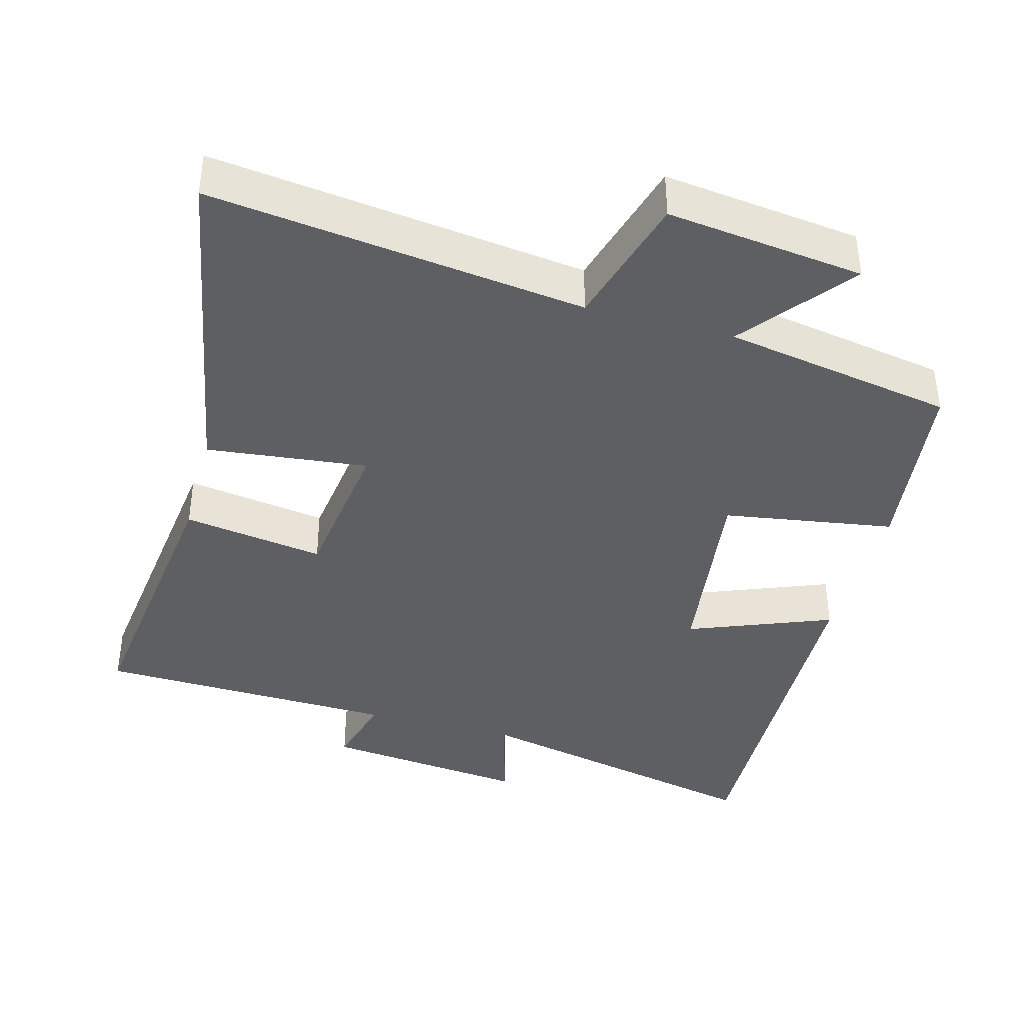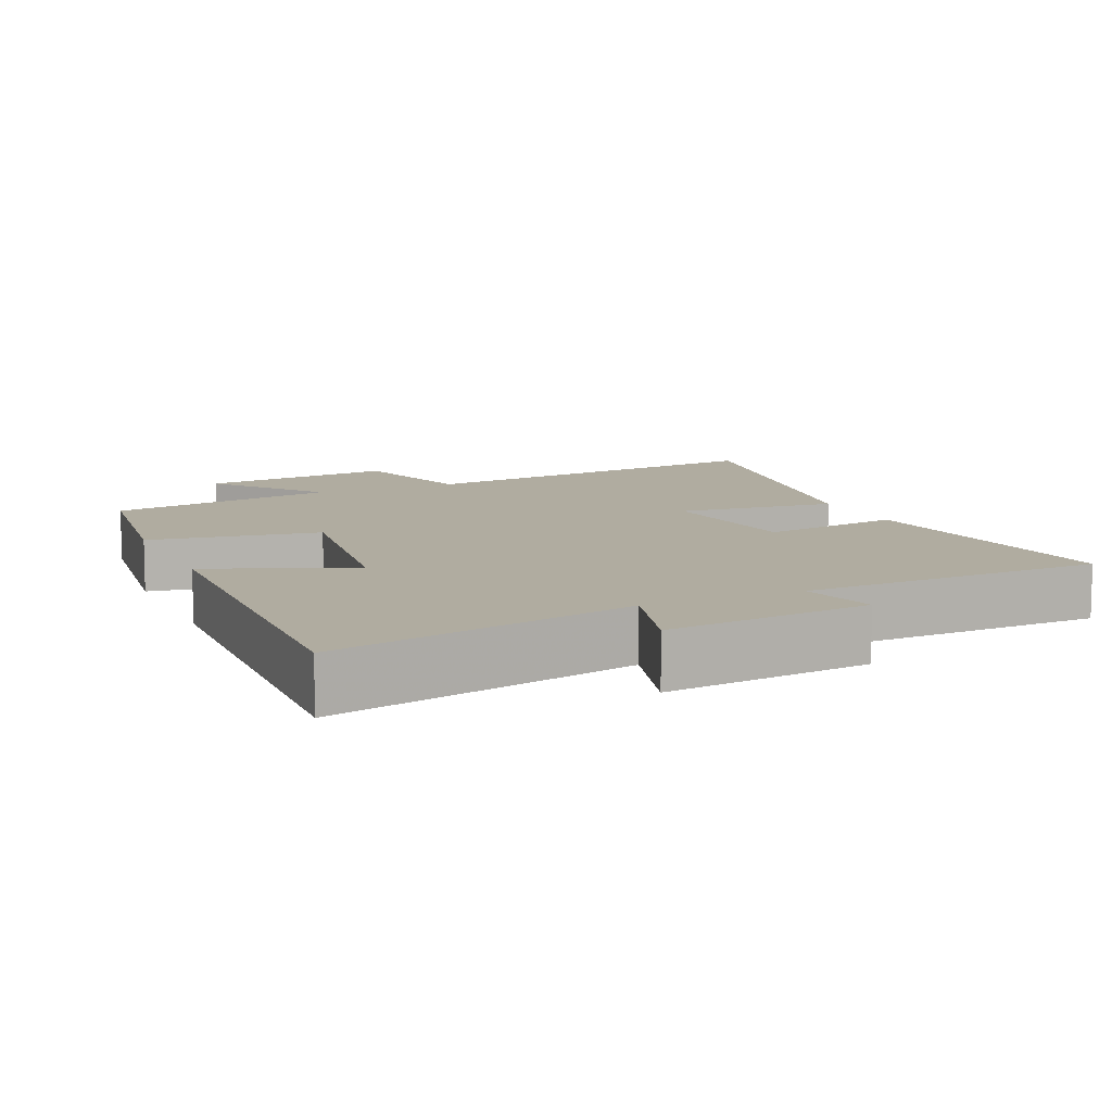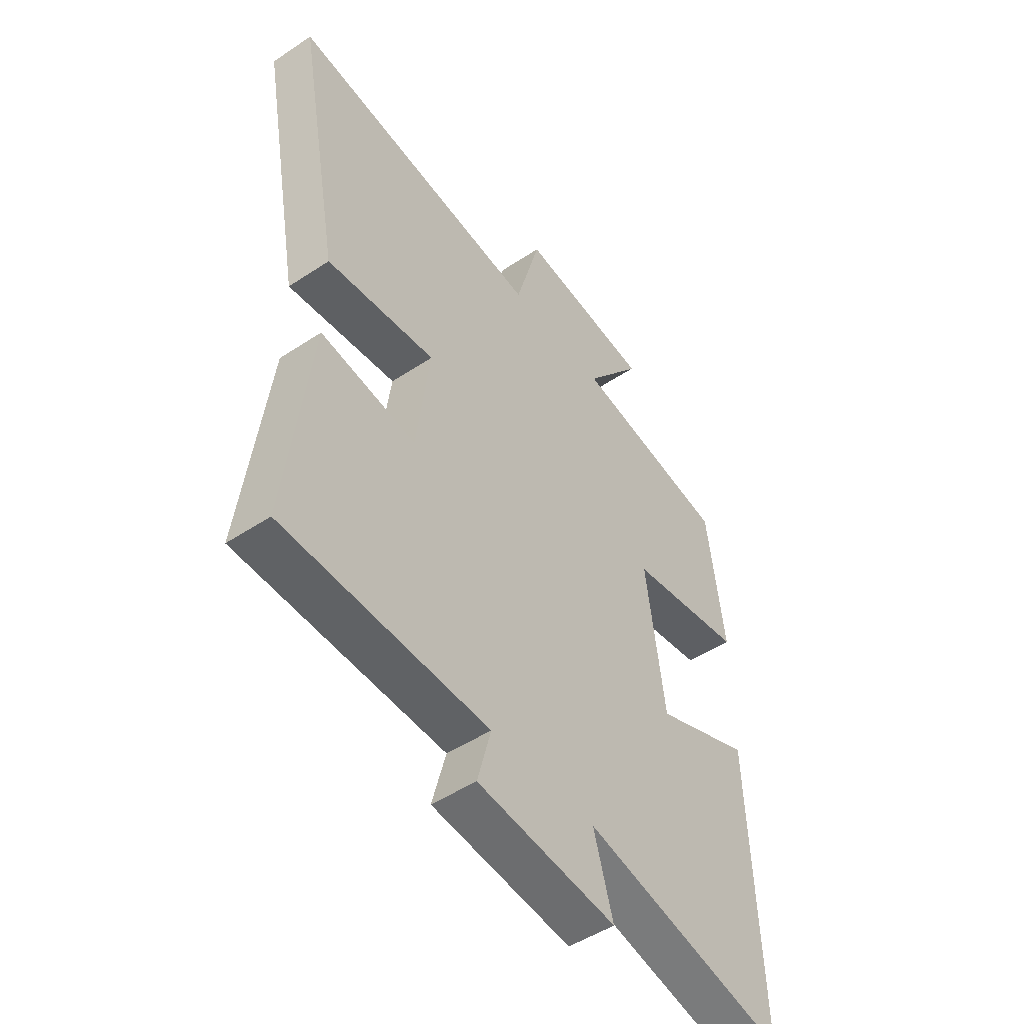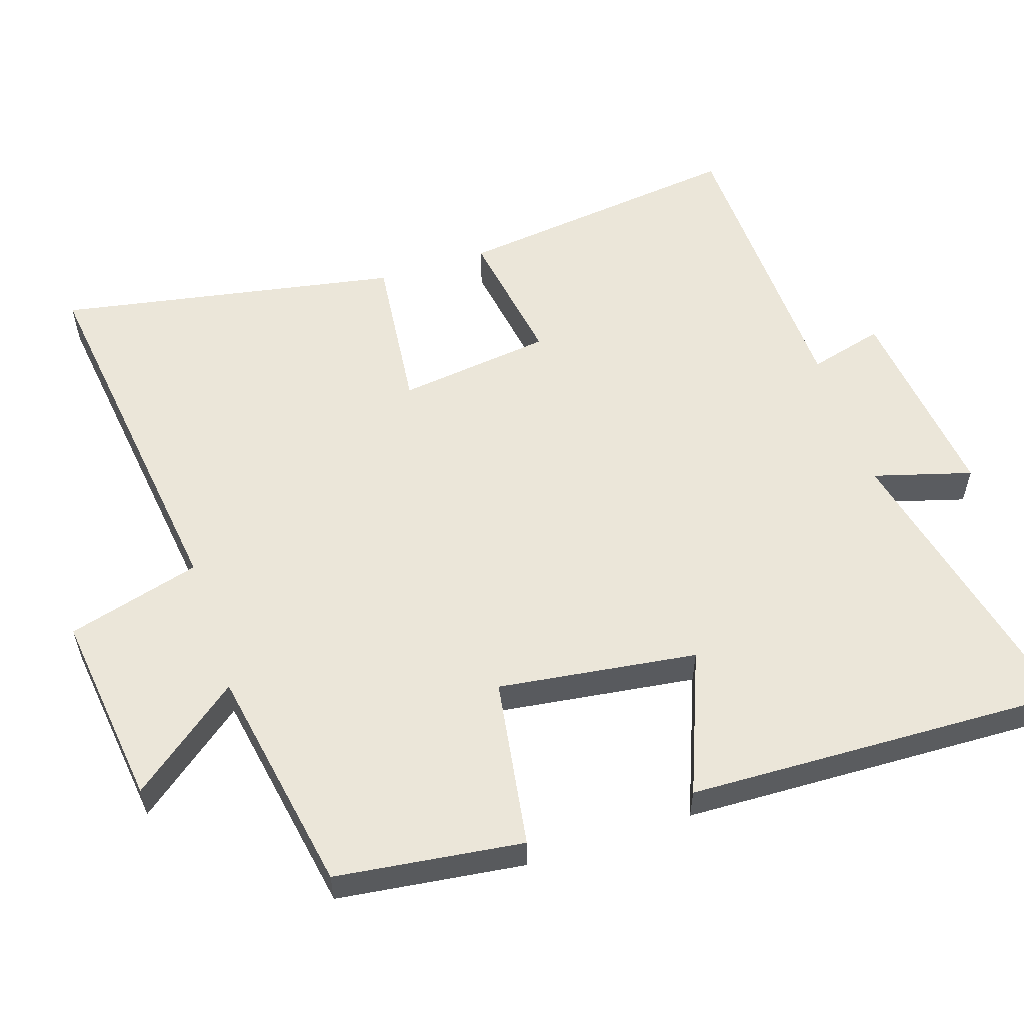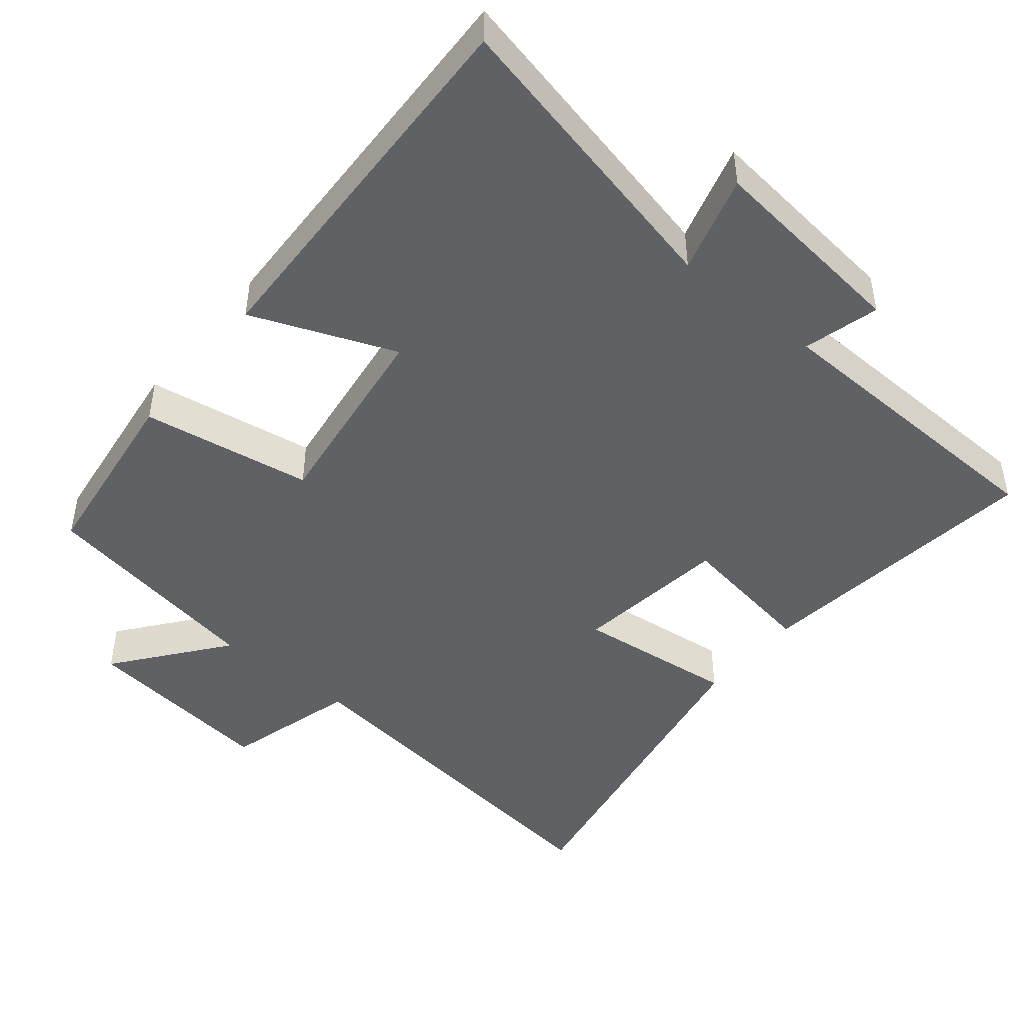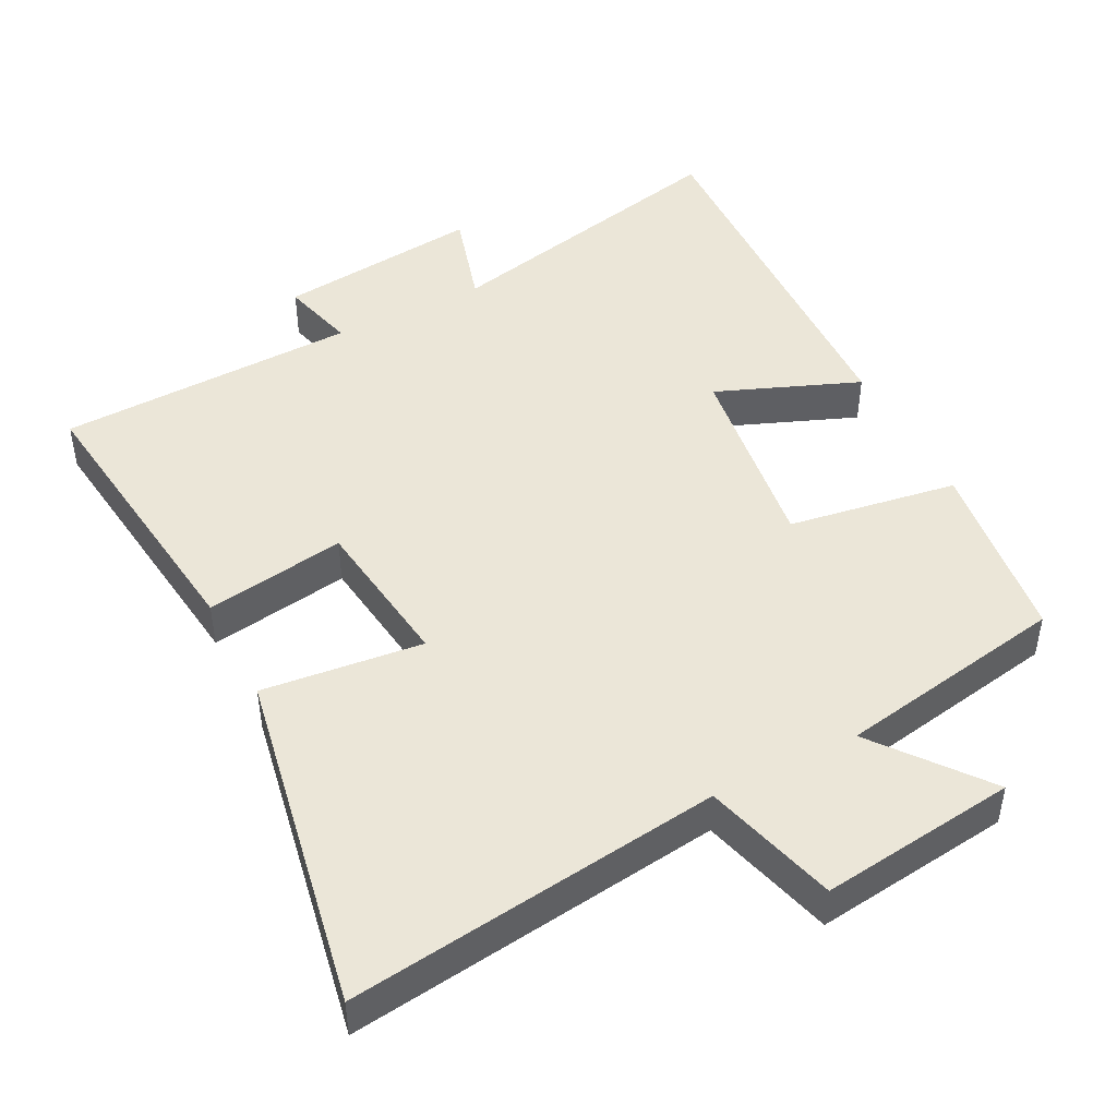
<metadata>
{"format":"obj","ext":"obj","renderer":"f3d","projection":"perspective","resolution":1024,"background":"white","views":[{"elev":-39.5,"azim":-15.3,"up":"+Y"},{"elev":9.9,"azim":156.0,"up":"+Y"},{"elev":-49.2,"azim":-53.6,"up":"+Z"},{"elev":56.1,"azim":71.8,"up":"+Y"},{"elev":-46.2,"azim":140.6,"up":"+Y"},{"elev":46.5,"azim":-27.2,"up":"+Y"}]}
</metadata>
<code>
v 0.519 0.07 -0.595
v 0.094 0.07 -0.5
v 0.134 0.07 -0.638
v -0.154 0.07 -0.606
v -0.126 0.07 -0.5
v -0.55 0.07 -0.487
v -0.5 0.07 -0.076
v -0.302 0.07 -0.107
v -0.274 0.07 0.111
v -0.5 0.07 0.086
v -0.589 0.07 0.567
v -0.065 0.07 0.5
v -0.013 0.07 0.688
v 0.263 0.07 0.654
v 0.143 0.07 0.5
v 0.466 0.07 0.443
v 0.5 0.07 0.18
v 0.261 0.07 0.142
v 0.299 0.07 -0.138
v 0.5 0.07 -0.058
v 0.519 0 -0.595
v 0.094 0 -0.5
v 0.134 0 -0.638
v -0.154 0 -0.606
v -0.126 0 -0.5
v -0.55 0 -0.487
v -0.5 0 -0.076
v -0.302 0 -0.107
v -0.274 0 0.111
v -0.5 0 0.086
v -0.589 0 0.567
v -0.065 0 0.5
v -0.013 0 0.688
v 0.263 0 0.654
v 0.143 0 0.5
v 0.466 0 0.443
v 0.5 0 0.18
v 0.261 0 0.142
v 0.299 0 -0.138
v 0.5 0 -0.058
f 19 20 1 2
f 18 19 2
f 15 16 17 18
f 15 18 2
f 12 13 14 15
f 12 15 2
f 9 10 11 12
f 8 9 12 2
f 7 8 2
f 6 7 2
f 5 6 2
f 2 3 4 5
f 22 21 40 39
f 22 39 38
f 38 37 36 35
f 22 38 35
f 35 34 33 32
f 22 35 32
f 32 31 30 29
f 22 32 29 28
f 22 28 27
f 22 27 26
f 22 26 25
f 25 24 23 22
f 1 21 22 2
f 2 22 23 3
f 3 23 24 4
f 4 24 25 5
f 5 25 26 6
f 6 26 27 7
f 7 27 28 8
f 8 28 29 9
f 9 29 30 10
f 10 30 31 11
f 11 31 32 12
f 12 32 33 13
f 13 33 34 14
f 14 34 35 15
f 15 35 36 16
f 16 36 37 17
f 17 37 38 18
f 18 38 39 19
f 19 39 40 20
f 20 40 21 1

</code>
